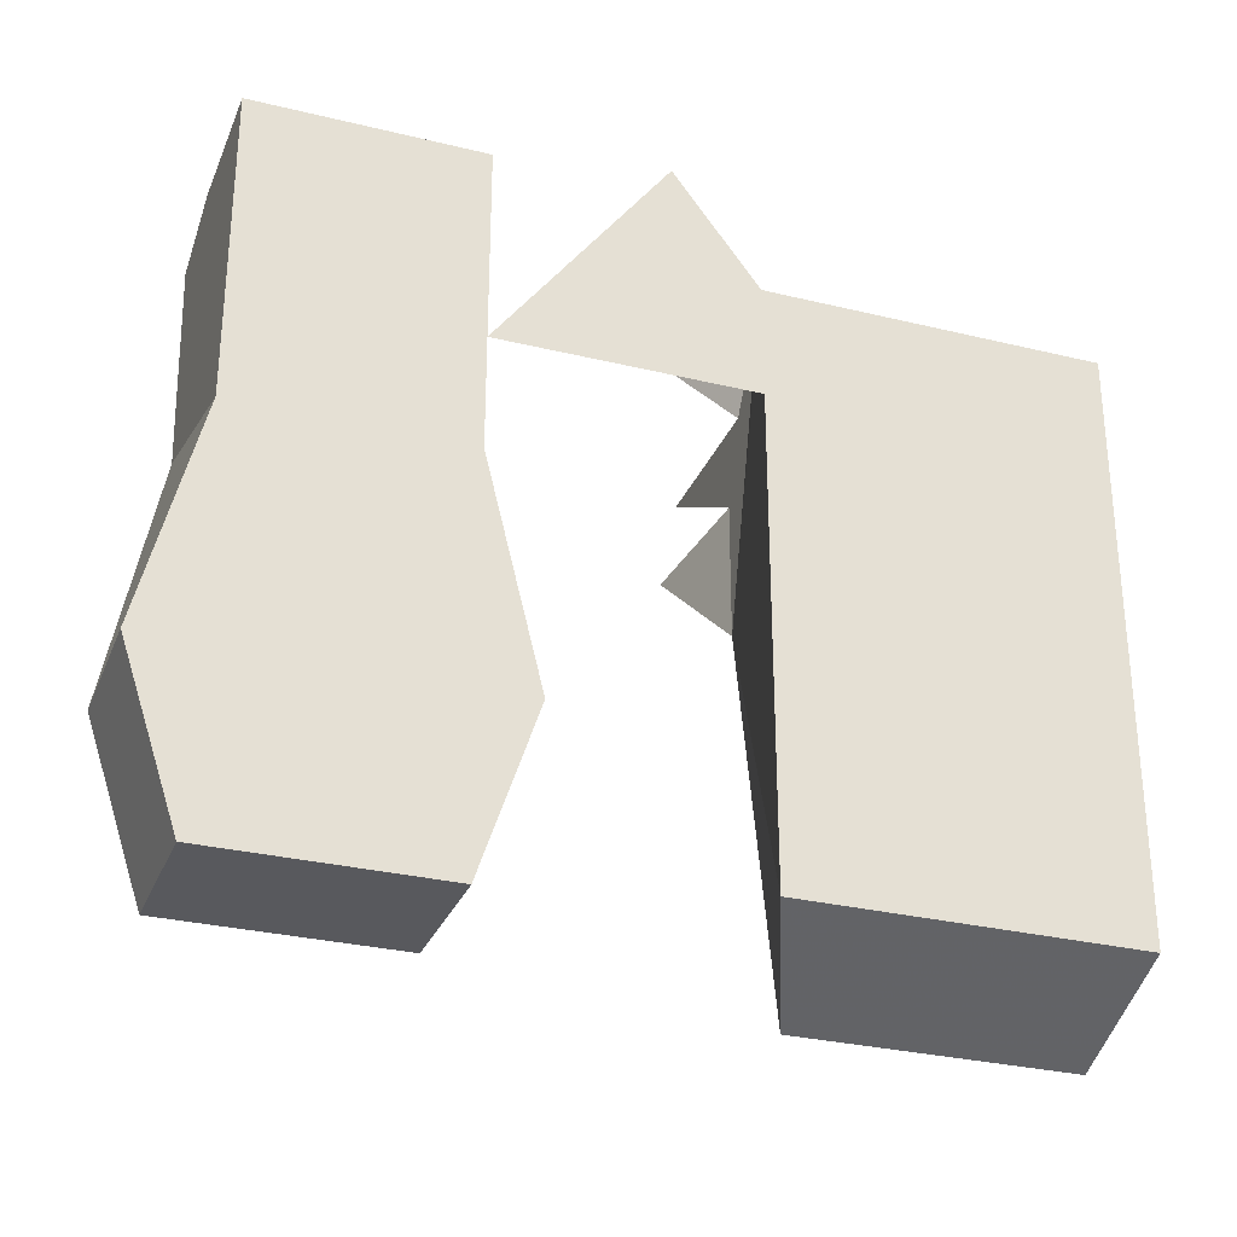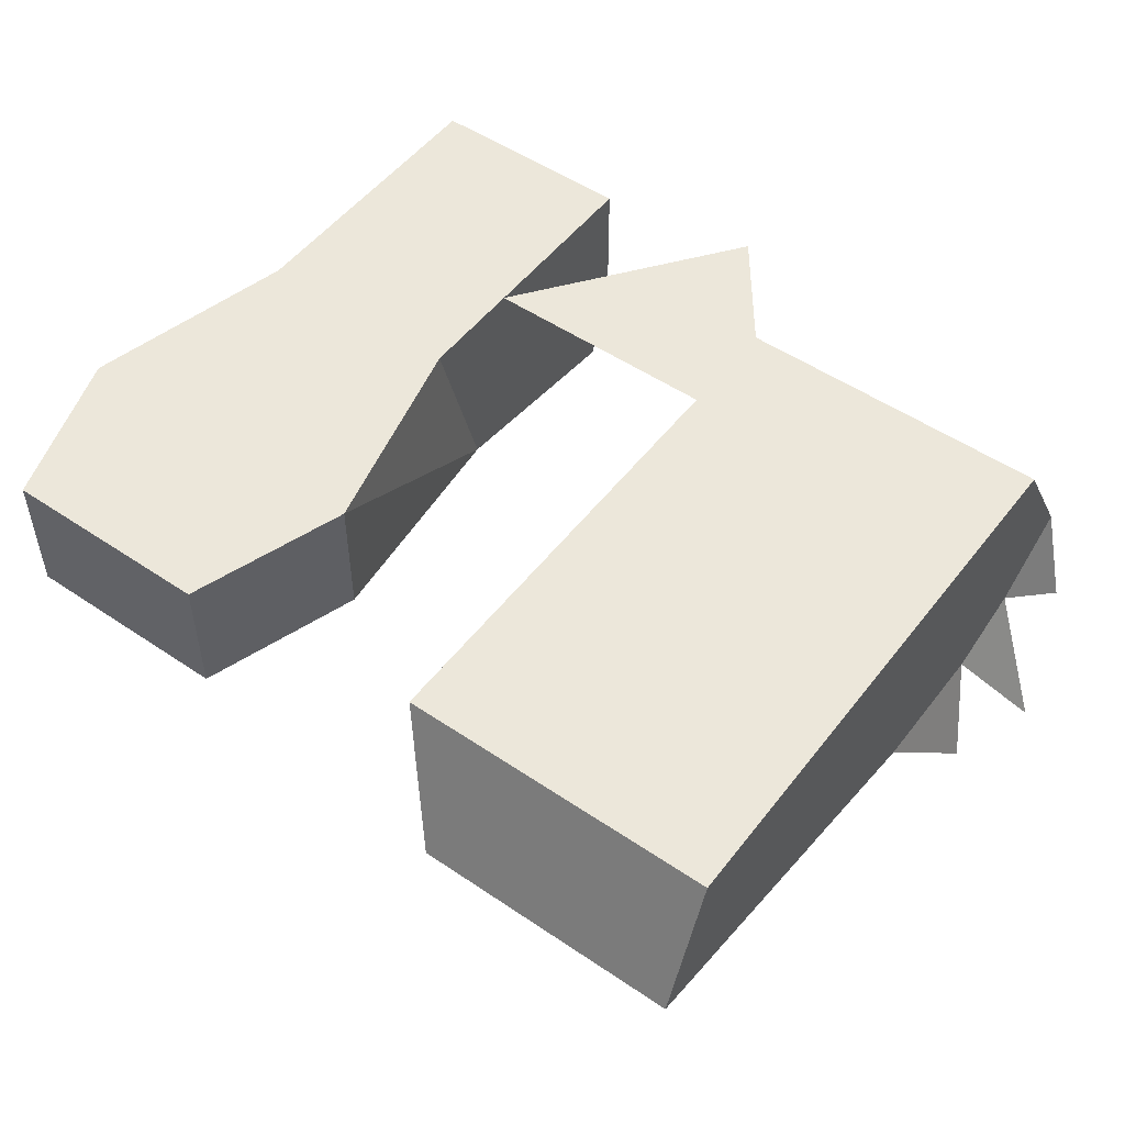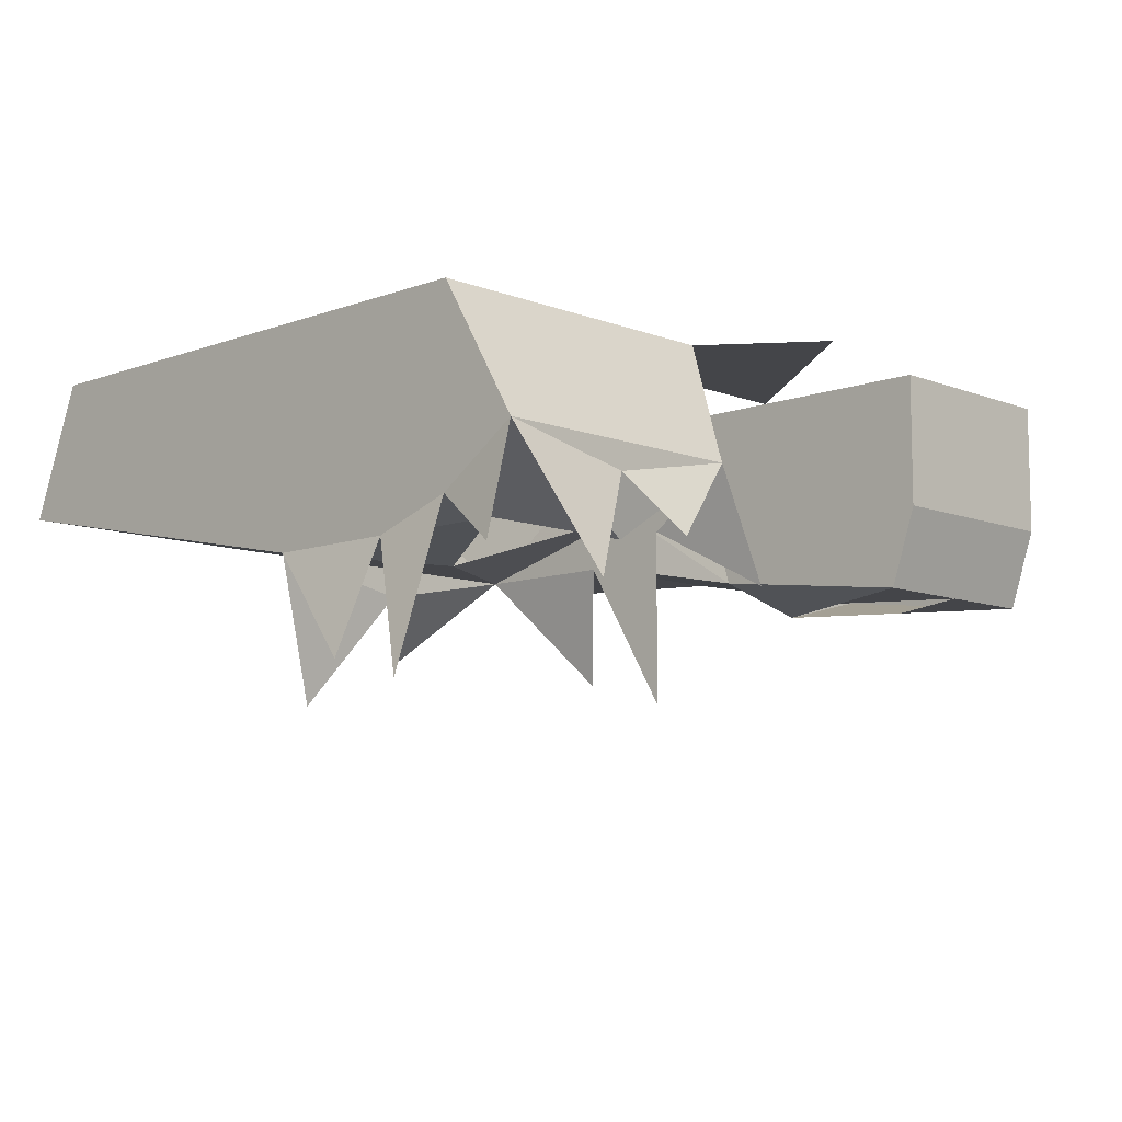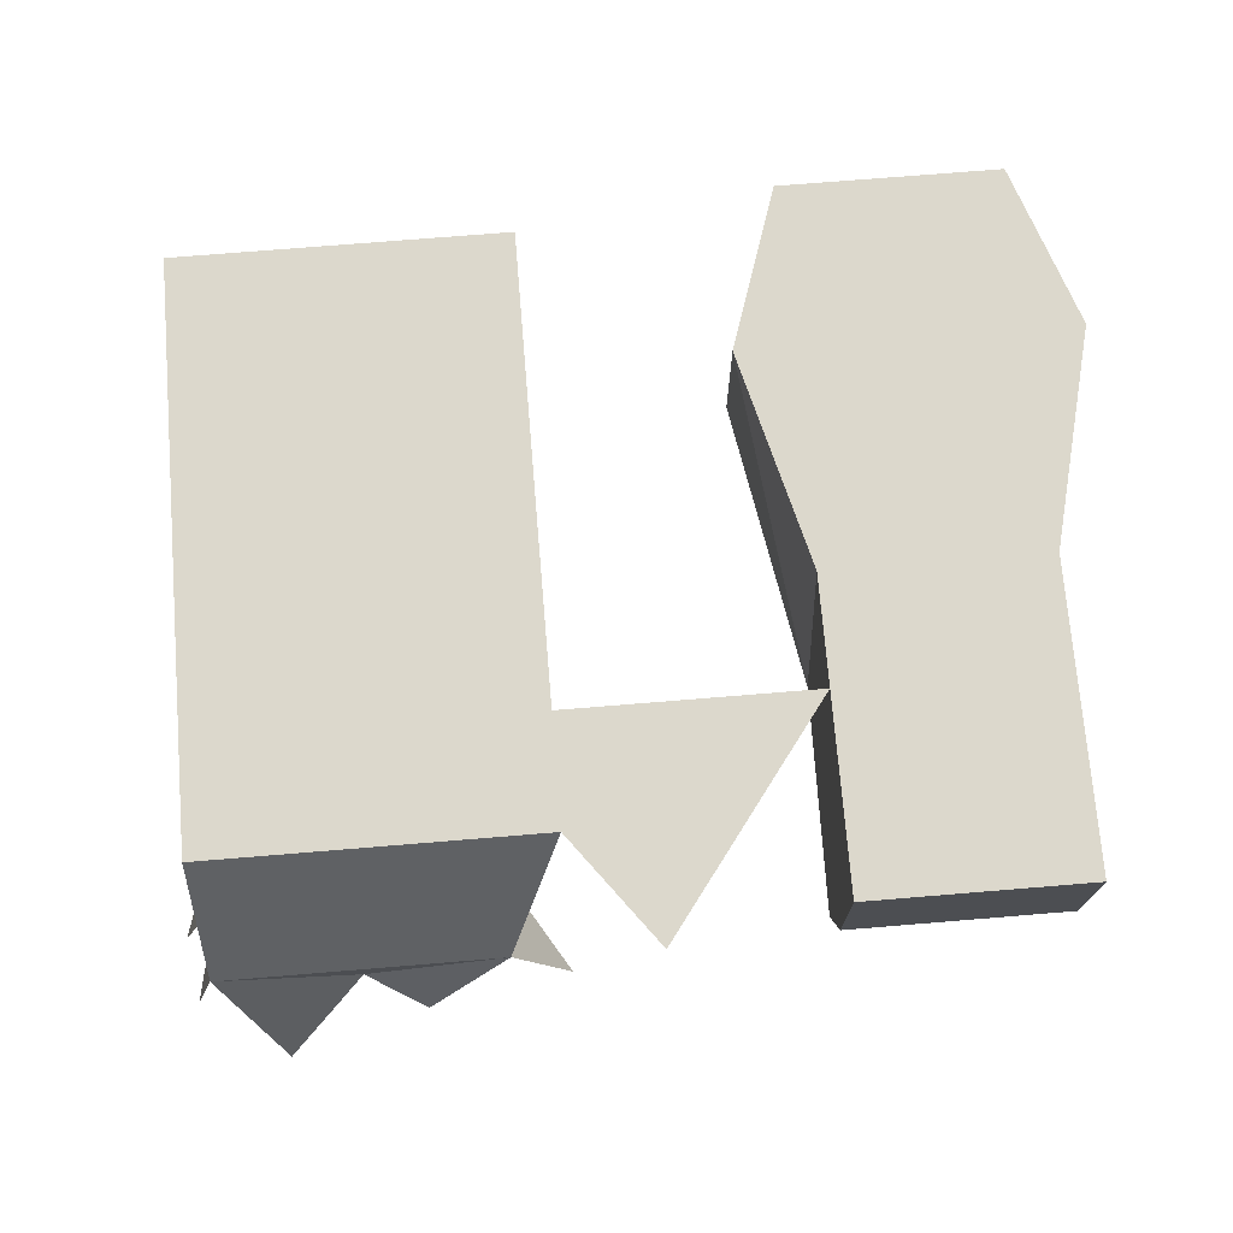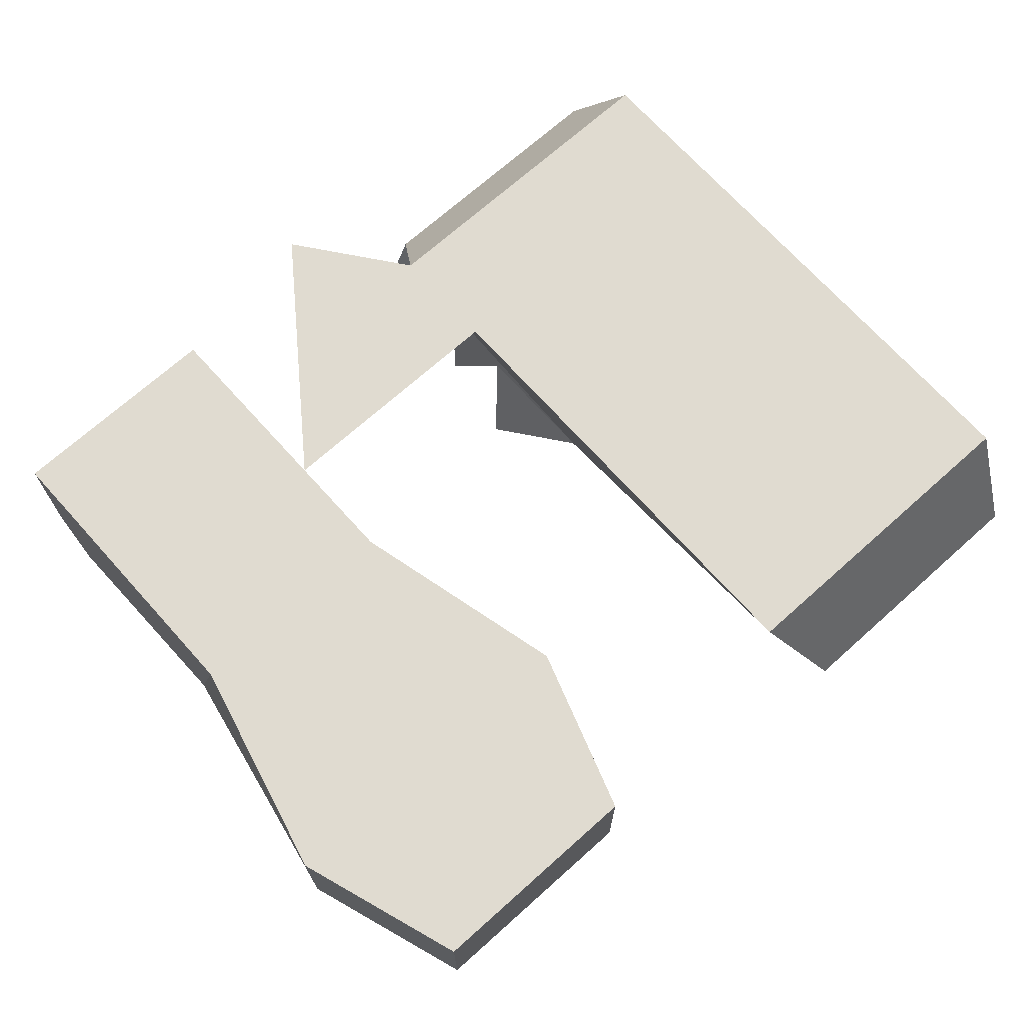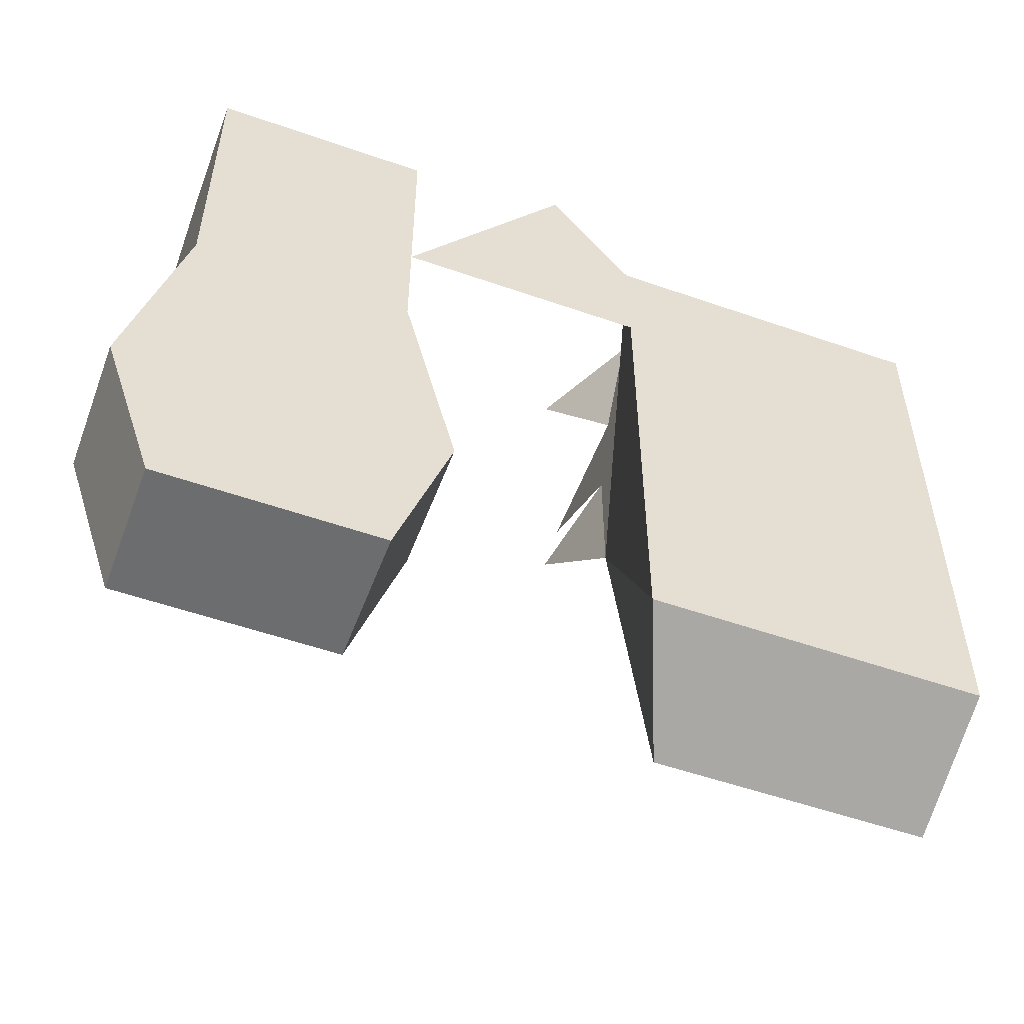
<metadata>
{"format":"obj","ext":"obj","renderer":"f3d","projection":"perspective","resolution":1024,"background":"white","views":[{"elev":-29.9,"azim":160.4,"up":"+Z"},{"elev":51.4,"azim":-143.6,"up":"+Y"},{"elev":-9.1,"azim":-45.7,"up":"+Y"},{"elev":72.7,"azim":-4.7,"up":"+Y"},{"elev":70.0,"azim":138.1,"up":"+Y"},{"elev":-53.9,"azim":159.6,"up":"+Z"}]}
</metadata>
<code>
v 0.04688 0.04688 0.03906
v 0.1094 0.04688 0.03906
v 0.1094 0.04688 -0.04688
v 0.04688 0.04688 -0.04688
v 0.04688 -0.007812 -0.03125
v 0.04688 0.007812 0.03906
v 0.1094 0.007812 0.03906
v 0.1094 -0.007812 -0.03125
v 0.125 0.007812 -0.1094
v 0.125 0.04688 -0.1094
v 0.03125 0.04688 -0.1094
v 0.03125 0.007812 -0.1094
v 0.07812 -0.01562 -0.03125
v 0.0625 -0.01562 0
v 0.04688 -0.01562 0.03125
v 0.07812 -0.01562 0.03125
v 0.1094 -0.01562 0.03125
v 0.09375 -0.01562 0
v 0.04688 0.007812 -0.1562
v 0.1094 0.007812 -0.1562
v 0.1094 0.04688 -0.1562
v 0.04688 0.04688 -0.1562
v -0.1172 0.04688 0.01562
v -0.02344 0.04688 0.01562
v -0.02344 0.04688 -0.1484
v -0.1172 0.04688 -0.1484
v -0.1172 -0.01562 -0.04688
v -0.1172 0.007812 0.03906
v -0.03906 0.007812 0.03906
v -0.03906 -0.01562 -0.04688
v -0.03906 0.007812 -0.1641
v -0.1172 0.007812 -0.1641
v -0.07812 -0.02344 -0.04688
v -0.1016 -0.05469 -0.05469
v -0.03906 -0.01562 -0.007812
v -0.03125 -0.04688 -0.01562
v -0.03906 -0.007812 0.01562
v -0.03906 -0.05469 0.01562
v -0.02344 -0.02344 0.03906
v -0.125 -0.04688 -0.01562
v -0.1172 -0.01562 -0.007812
v -0.1172 -0.007812 0.01562
v -0.125 -0.02344 0.03906
v -0.1328 -0.05469 0.01562
v -0.1016 -0.03125 0.05469
v -0.07812 0 0.03906
v -0.0625 -0.01562 0.04688
v -0.0625 -0.03906 -0.0625
v -0.07031 -0.01562 -0.03125
v -0.08594 -0.007812 0
v -0.07031 -0.01562 0.03125
v -0.05469 -0.007812 0
v 0.04688 0.04688 -0.01562
v -0.04688 0.04688 -0.01562
v 0 0.04688 0.04688
f 1 2 3
f 1 3 4
f 1 4 5
f 1 5 6
f 1 6 2
f 2 6 7
f 2 7 3
f 3 7 8
f 3 8 9
f 3 9 10
f 3 10 4
f 4 10 11
f 4 11 5
f 5 11 12
f 5 12 8
f 5 8 13
f 5 13 14
f 5 14 15
f 5 15 6
f 6 15 16
f 6 16 7
f 7 16 17
f 7 17 8
f 8 17 18
f 8 18 13
f 12 9 8
f 9 12 19
f 9 19 20
f 9 20 10
f 10 20 21
f 10 21 11
f 11 21 22
f 11 22 12
f 12 22 19
f 19 22 20
f 20 22 21
f 16 18 17
f 15 14 16
f 23 24 25
f 23 25 26
f 23 26 27
f 23 27 28
f 23 28 29
f 23 29 24
f 24 29 30
f 24 30 25
f 25 30 31
f 25 31 26
f 26 31 32
f 26 32 27
f 27 32 30
f 27 30 33
f 27 33 34
f 30 32 31
f 30 35 36
f 35 30 37
f 35 37 38
f 37 29 39
f 29 37 30
f 40 41 27
f 27 41 28
f 28 41 42
f 28 42 43
f 44 42 41
f 45 46 28
f 28 46 29
f 29 46 47
f 33 30 48
f 27 30 49
f 27 49 50
f 27 50 28
f 28 50 51
f 28 51 29
f 29 51 52
f 29 52 30
f 30 52 49
f 53 54 55

</code>
